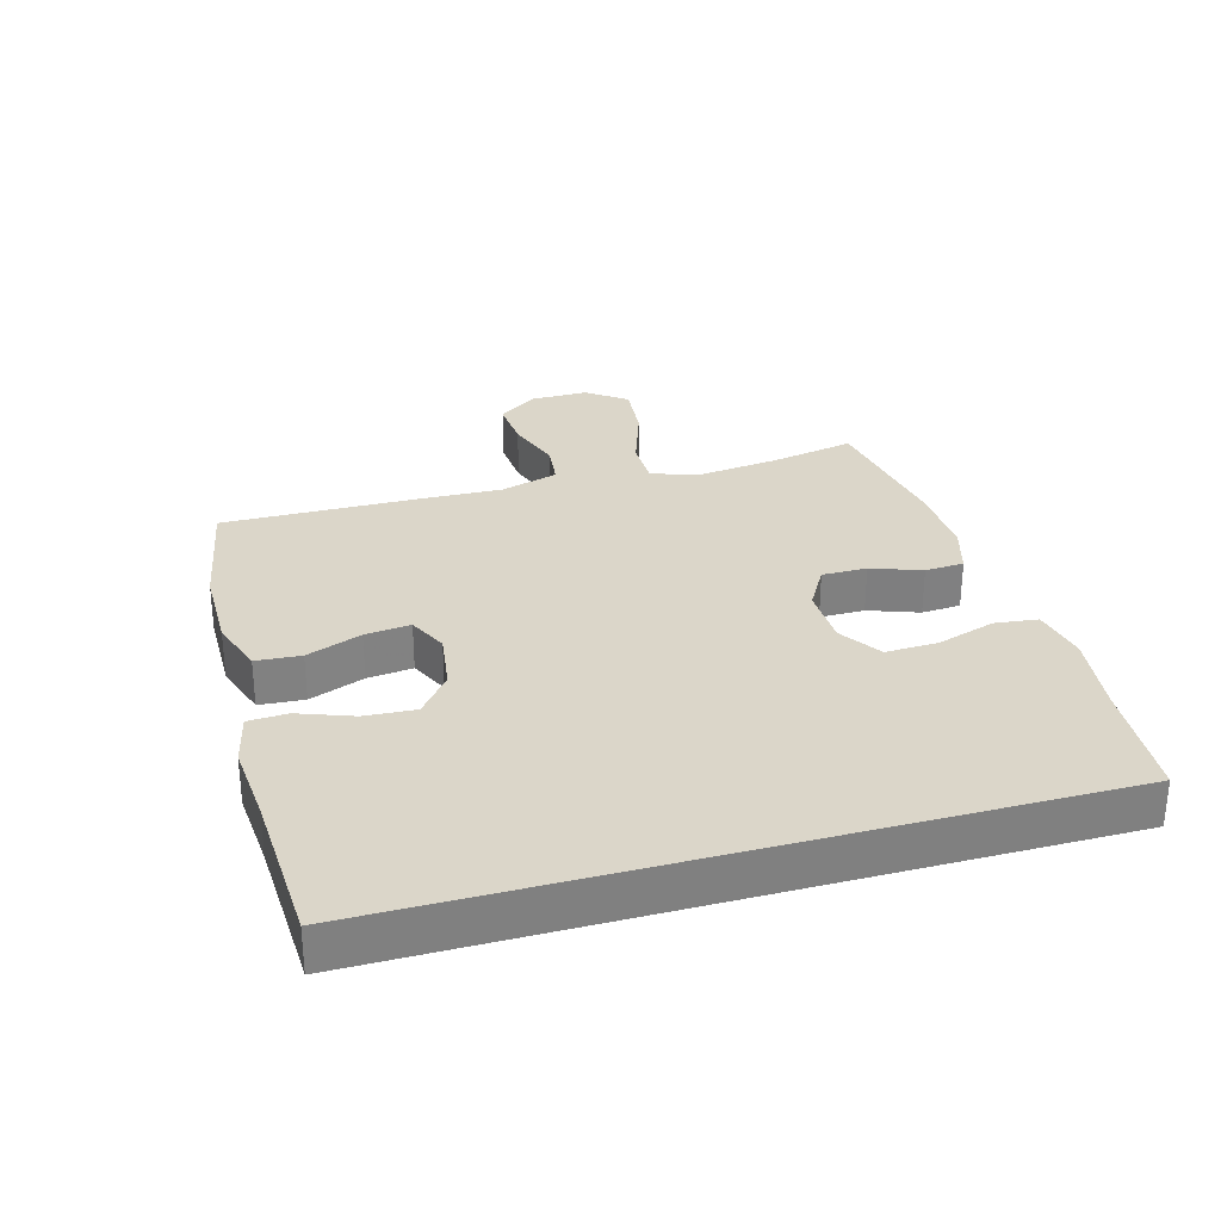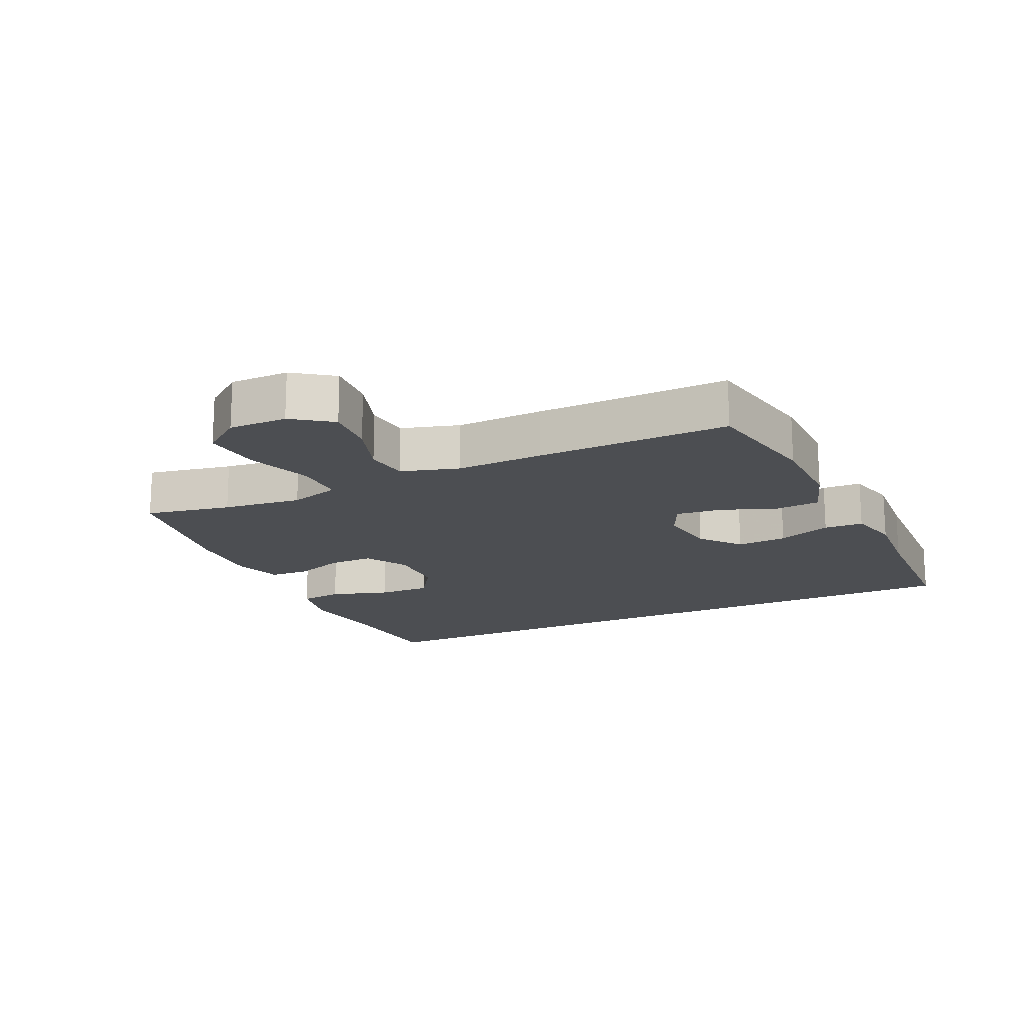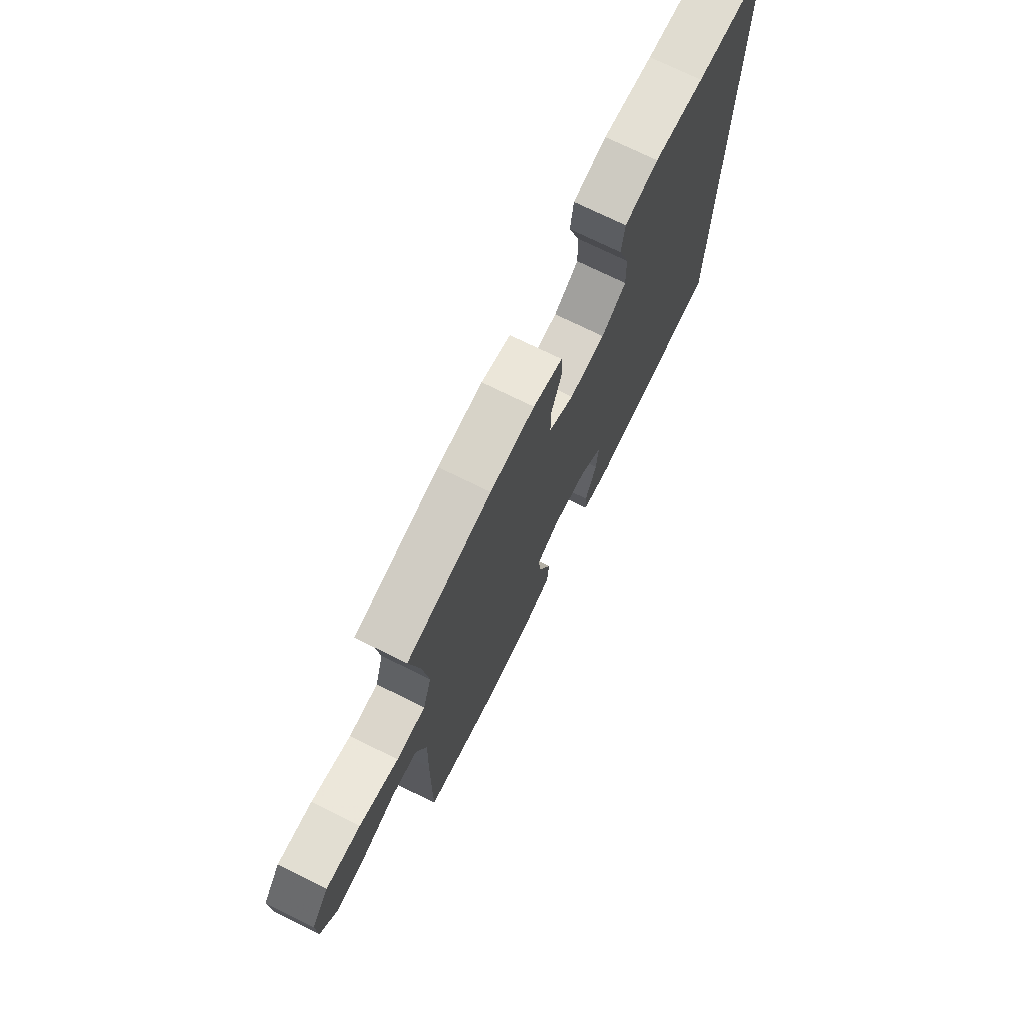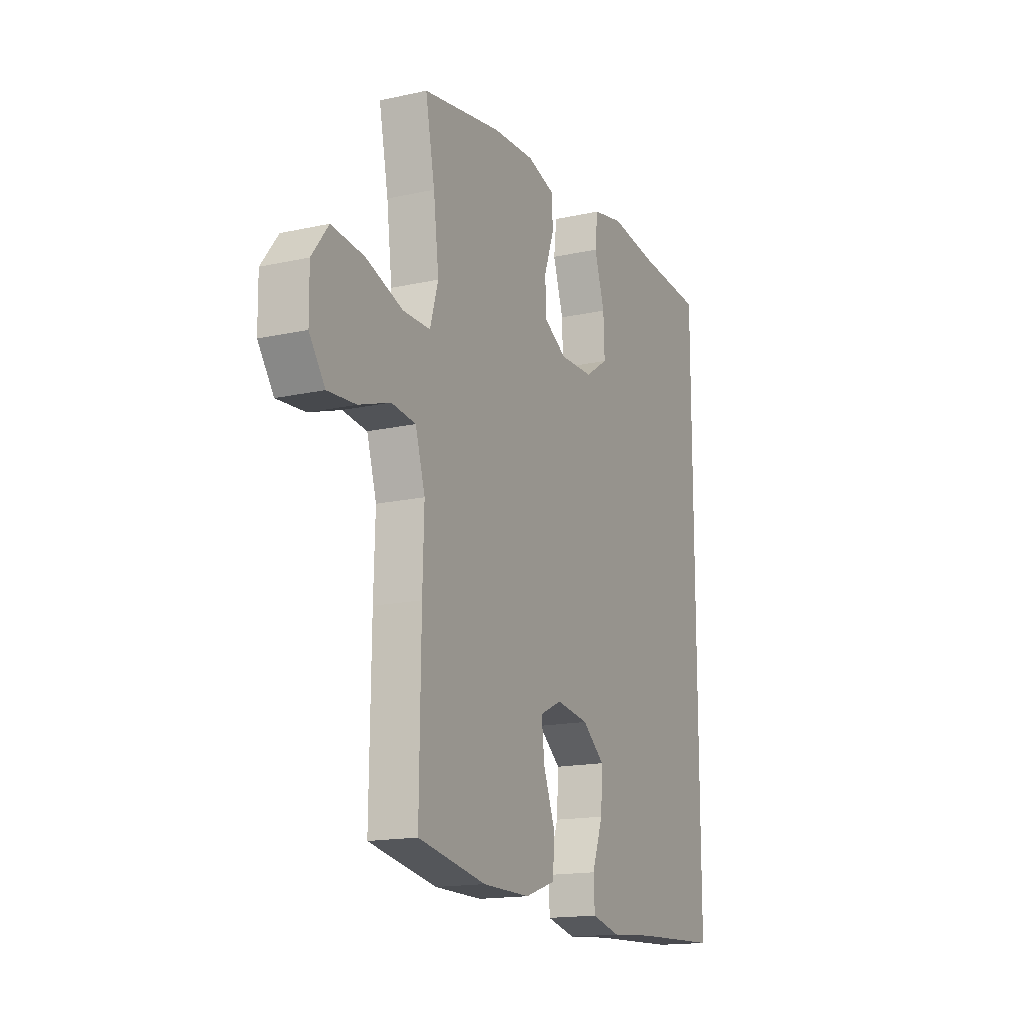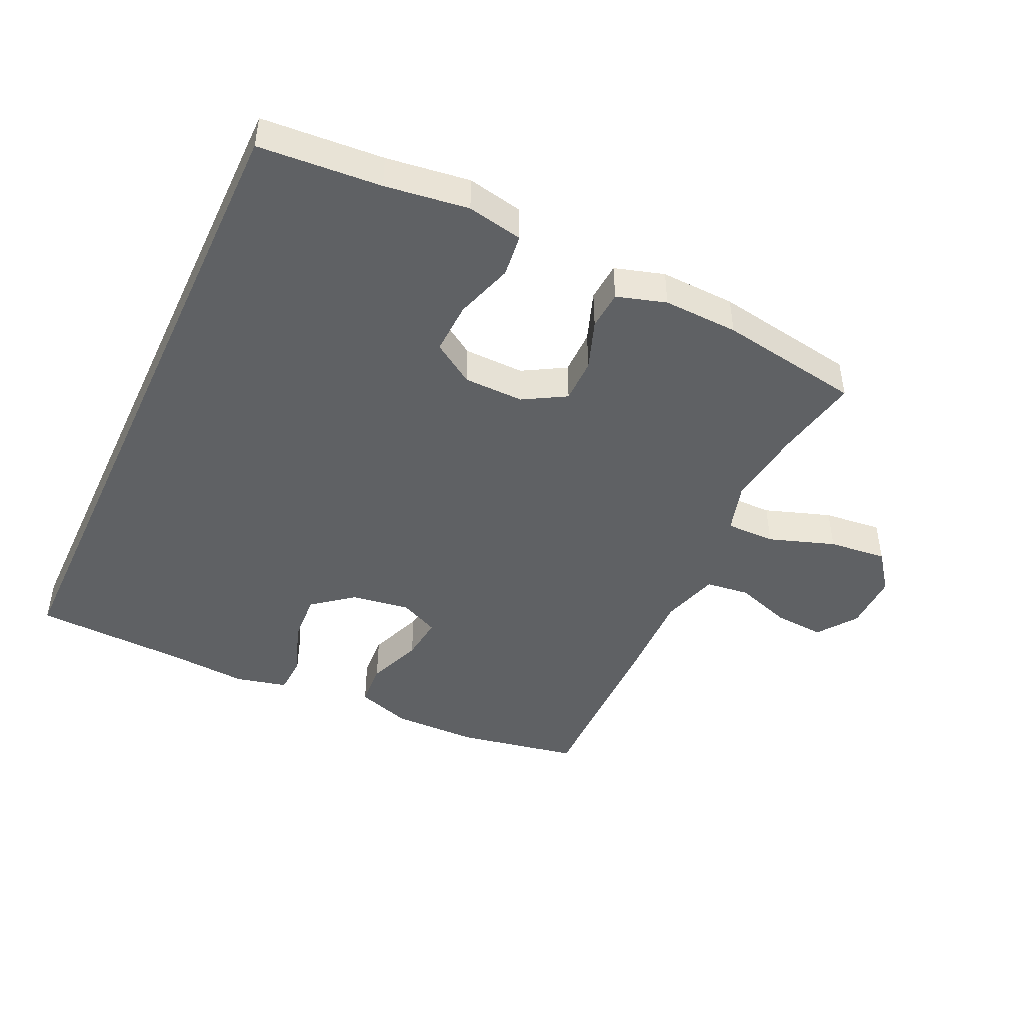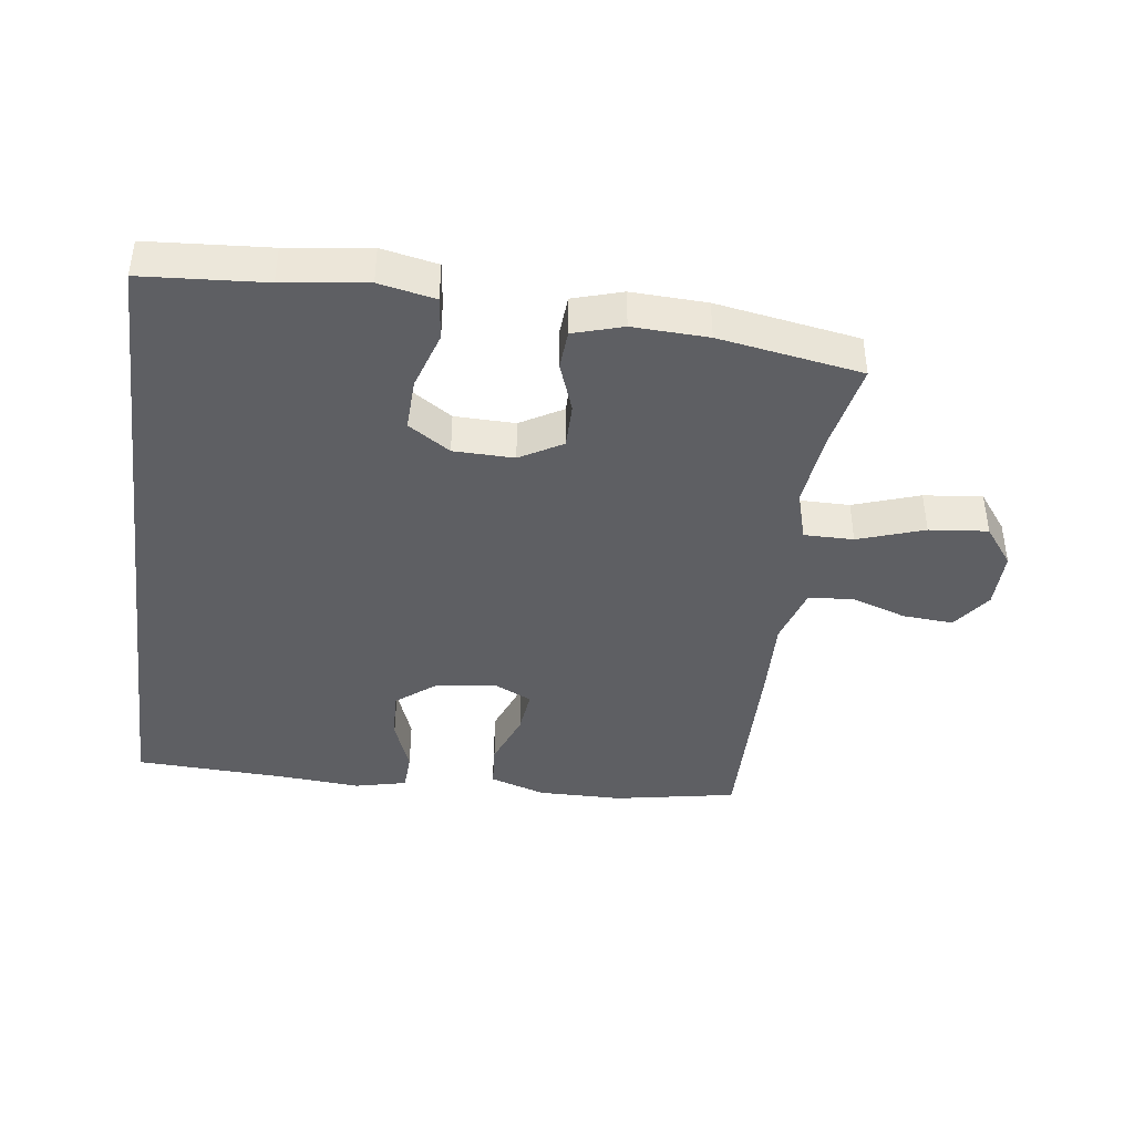
<metadata>
{"format":"obj","ext":"obj","renderer":"f3d","projection":"perspective","resolution":1024,"background":"white","views":[{"elev":30.0,"azim":-105.7,"up":"+Y"},{"elev":-17.0,"azim":115.3,"up":"+Y"},{"elev":73.6,"azim":116.2,"up":"+Z"},{"elev":-16.1,"azim":114.7,"up":"+Z"},{"elev":-45.4,"azim":-24.9,"up":"+Y"},{"elev":-41.3,"azim":-7.5,"up":"+Y"}]}
</metadata>
<code>
v -0.5 0.07 0.546
v -0.31 0.07 0.559
v -0.18 0.07 0.576
v -0.093 0.07 0.558
v -0.085 0.07 0.491
v -0.114 0.07 0.4
v -0.117 0.07 0.318
v -0.052 0.07 0.275
v 0.042 0.07 0.273
v 0.108 0.07 0.311
v 0.108 0.07 0.381
v 0.08 0.07 0.459
v 0.084 0.07 0.52
v 0.161 0.07 0.543
v 0.278 0.07 0.538
v 0.5 0.07 0.5
v 0.474 0.07 0.367
v 0.459 0.07 0.244
v 0.482 0.07 0.166
v 0.559 0.07 0.166
v 0.662 0.07 0.201
v 0.753 0.07 0.21
v 0.799 0.07 0.149
v 0.798 0.07 0.058
v 0.754 0.07 -0.003
v 0.675 0.07 0.003
v 0.587 0.07 0.033
v 0.519 0.07 0.025
v 0.492 0.07 -0.065
v 0.496 0.07 -0.201
v 0.5 0.07 -0.5
v 0.31 0.07 -0.535
v 0.177 0.07 -0.536
v 0.091 0.07 -0.507
v 0.086 0.07 -0.437
v 0.119 0.07 -0.351
v 0.127 0.07 -0.28
v 0.066 0.07 -0.251
v -0.026 0.07 -0.264
v -0.089 0.07 -0.314
v -0.084 0.07 -0.393
v -0.053 0.07 -0.477
v -0.056 0.07 -0.538
v -0.137 0.07 -0.557
v -0.261 0.07 -0.547
v -0.5 0.07 -0.536
v -0.5 0 0.546
v -0.31 0 0.559
v -0.18 0 0.576
v -0.093 0 0.558
v -0.085 0 0.491
v -0.114 0 0.4
v -0.117 0 0.318
v -0.052 0 0.275
v 0.042 0 0.273
v 0.108 0 0.311
v 0.108 0 0.381
v 0.08 0 0.459
v 0.084 0 0.52
v 0.161 0 0.543
v 0.278 0 0.538
v 0.5 0 0.5
v 0.474 0 0.367
v 0.459 0 0.244
v 0.482 0 0.166
v 0.559 0 0.166
v 0.662 0 0.201
v 0.753 0 0.21
v 0.799 0 0.149
v 0.798 0 0.058
v 0.754 0 -0.003
v 0.675 0 0.003
v 0.587 0 0.033
v 0.519 0 0.025
v 0.492 0 -0.065
v 0.496 0 -0.201
v 0.5 0 -0.5
v 0.31 0 -0.535
v 0.177 0 -0.536
v 0.091 0 -0.507
v 0.086 0 -0.437
v 0.119 0 -0.351
v 0.127 0 -0.28
v 0.066 0 -0.251
v -0.026 0 -0.264
v -0.089 0 -0.314
v -0.084 0 -0.393
v -0.053 0 -0.477
v -0.056 0 -0.538
v -0.137 0 -0.557
v -0.261 0 -0.547
v -0.5 0 -0.536
f 45 46 1 2
f 41 42 43 44
f 40 41 44 45
f 33 34 35 36
f 33 36 37
f 32 33 37
f 29 30 31 32
f 28 29 32 37
f 24 25 26 27
f 24 27 28
f 23 24 28
f 20 21 22 23
f 19 20 23 28
f 18 19 28 37
f 14 15 16 17
f 11 12 13 14
f 10 11 14 17
f 9 10 17 18
f 3 4 5 6
f 3 6 7
f 40 45 2 3
f 39 40 3 7
f 38 39 7 8
f 18 37 38
f 8 9 18 38
f 48 47 92 91
f 90 89 88 87
f 91 90 87 86
f 82 81 80 79
f 83 82 79
f 83 79 78
f 78 77 76 75
f 83 78 75 74
f 73 72 71 70
f 74 73 70
f 74 70 69
f 69 68 67 66
f 74 69 66 65
f 83 74 65 64
f 63 62 61 60
f 60 59 58 57
f 63 60 57 56
f 64 63 56 55
f 52 51 50 49
f 53 52 49
f 49 48 91 86
f 53 49 86 85
f 54 53 85 84
f 84 83 64
f 84 64 55 54
f 1 47 48 2
f 2 48 49 3
f 3 49 50 4
f 4 50 51 5
f 5 51 52 6
f 6 52 53 7
f 7 53 54 8
f 8 54 55 9
f 9 55 56 10
f 10 56 57 11
f 11 57 58 12
f 12 58 59 13
f 13 59 60 14
f 14 60 61 15
f 15 61 62 16
f 16 62 63 17
f 17 63 64 18
f 18 64 65 19
f 19 65 66 20
f 20 66 67 21
f 21 67 68 22
f 22 68 69 23
f 23 69 70 24
f 24 70 71 25
f 25 71 72 26
f 26 72 73 27
f 27 73 74 28
f 28 74 75 29
f 29 75 76 30
f 30 76 77 31
f 31 77 78 32
f 32 78 79 33
f 33 79 80 34
f 34 80 81 35
f 35 81 82 36
f 36 82 83 37
f 37 83 84 38
f 38 84 85 39
f 39 85 86 40
f 40 86 87 41
f 41 87 88 42
f 42 88 89 43
f 43 89 90 44
f 44 90 91 45
f 45 91 92 46
f 46 92 47 1

</code>
